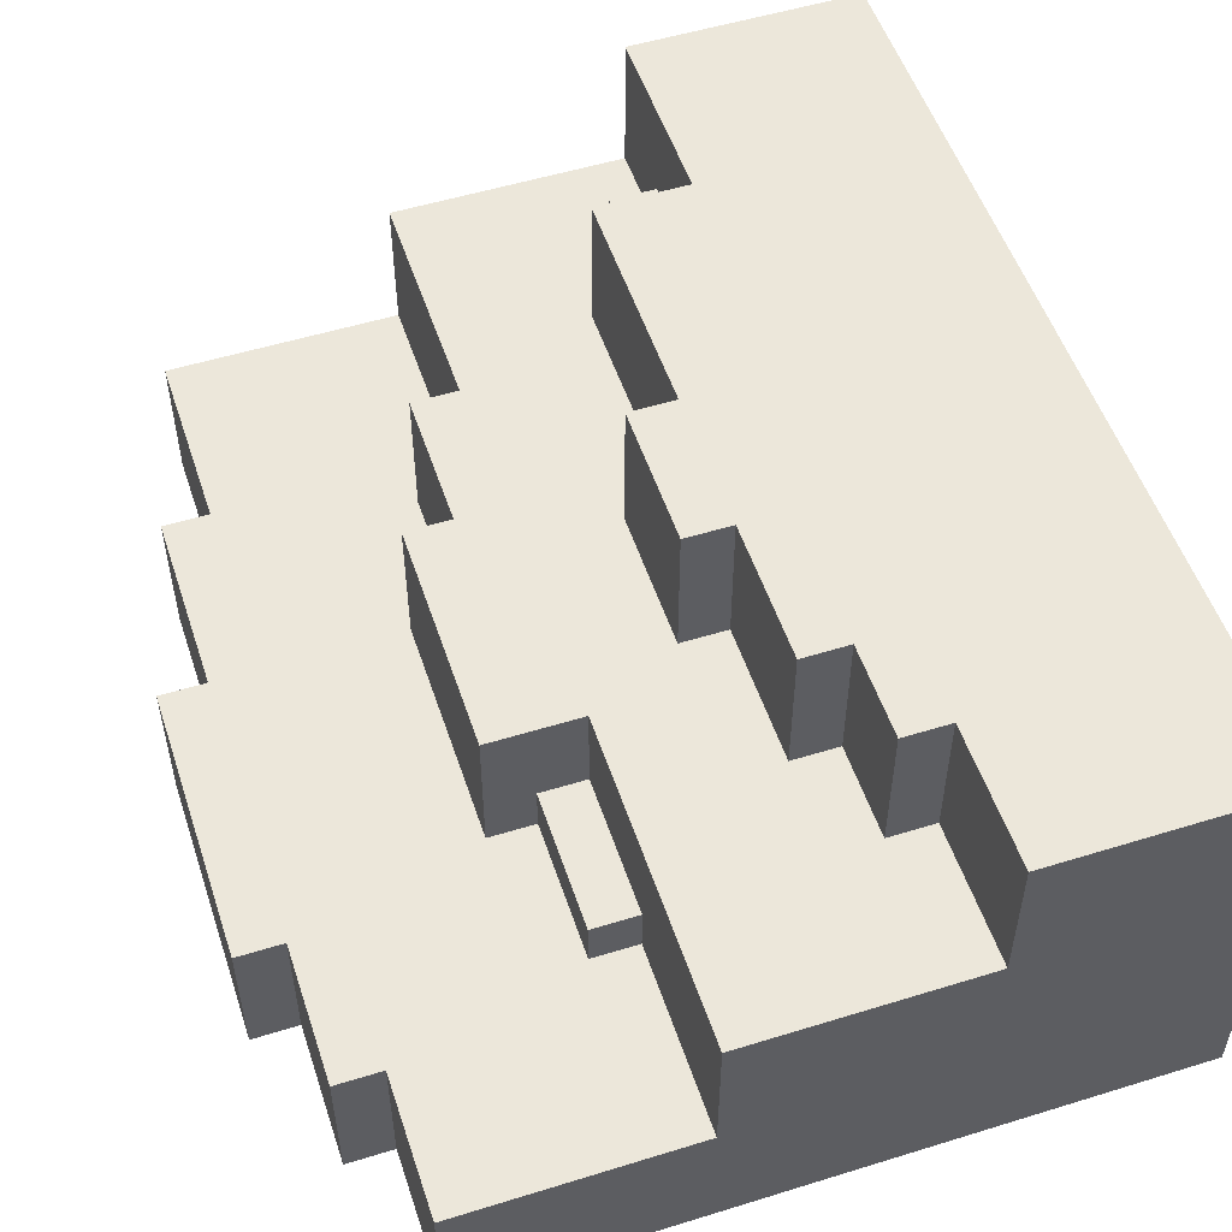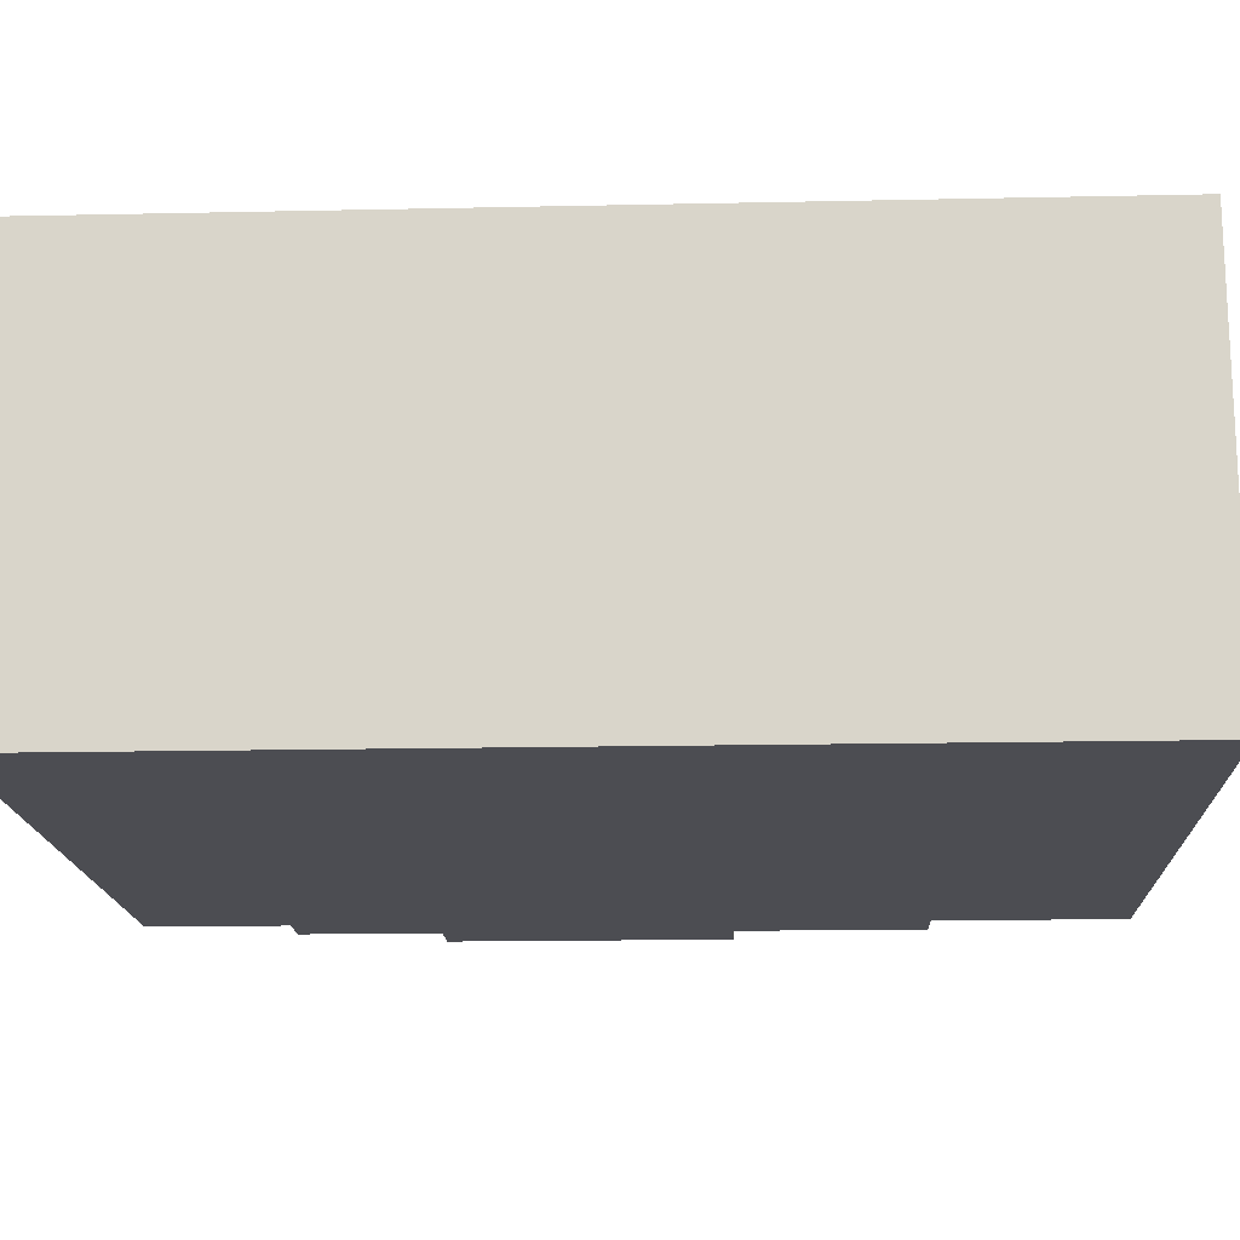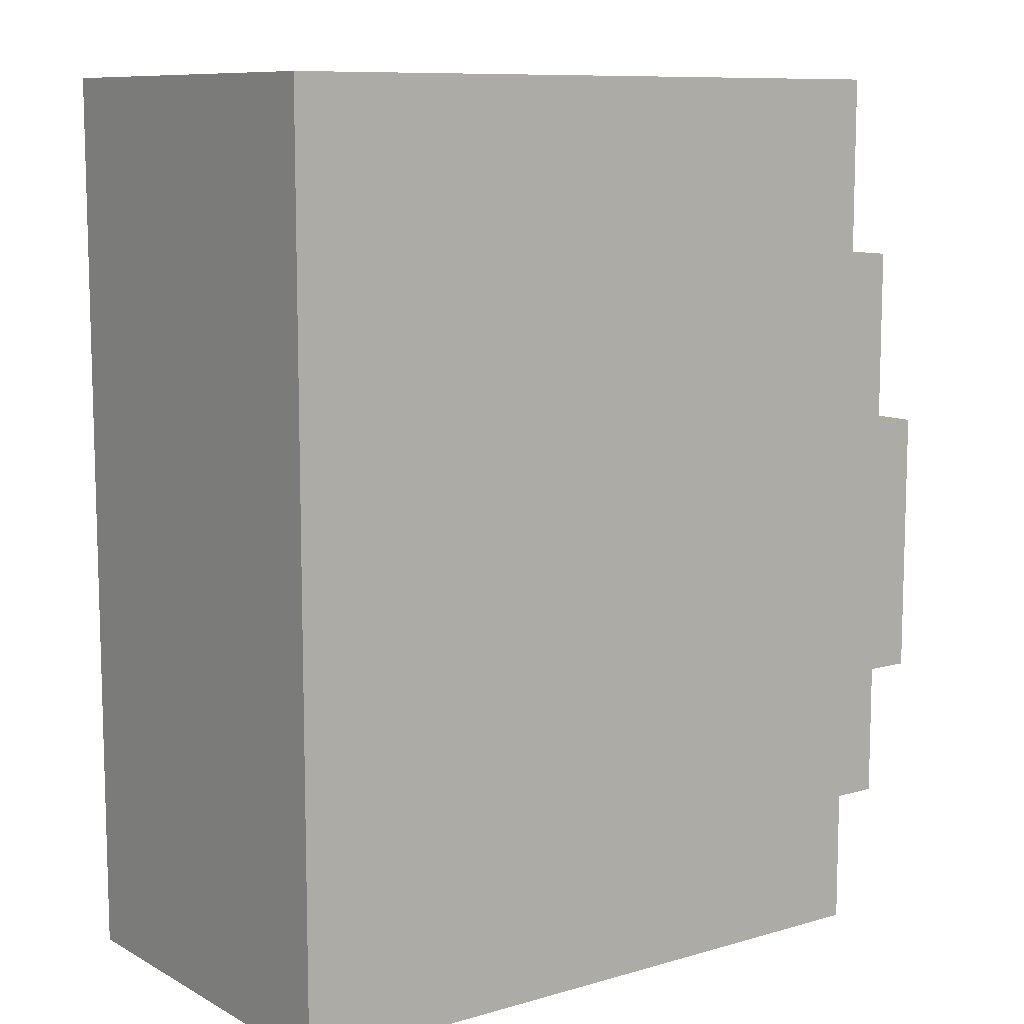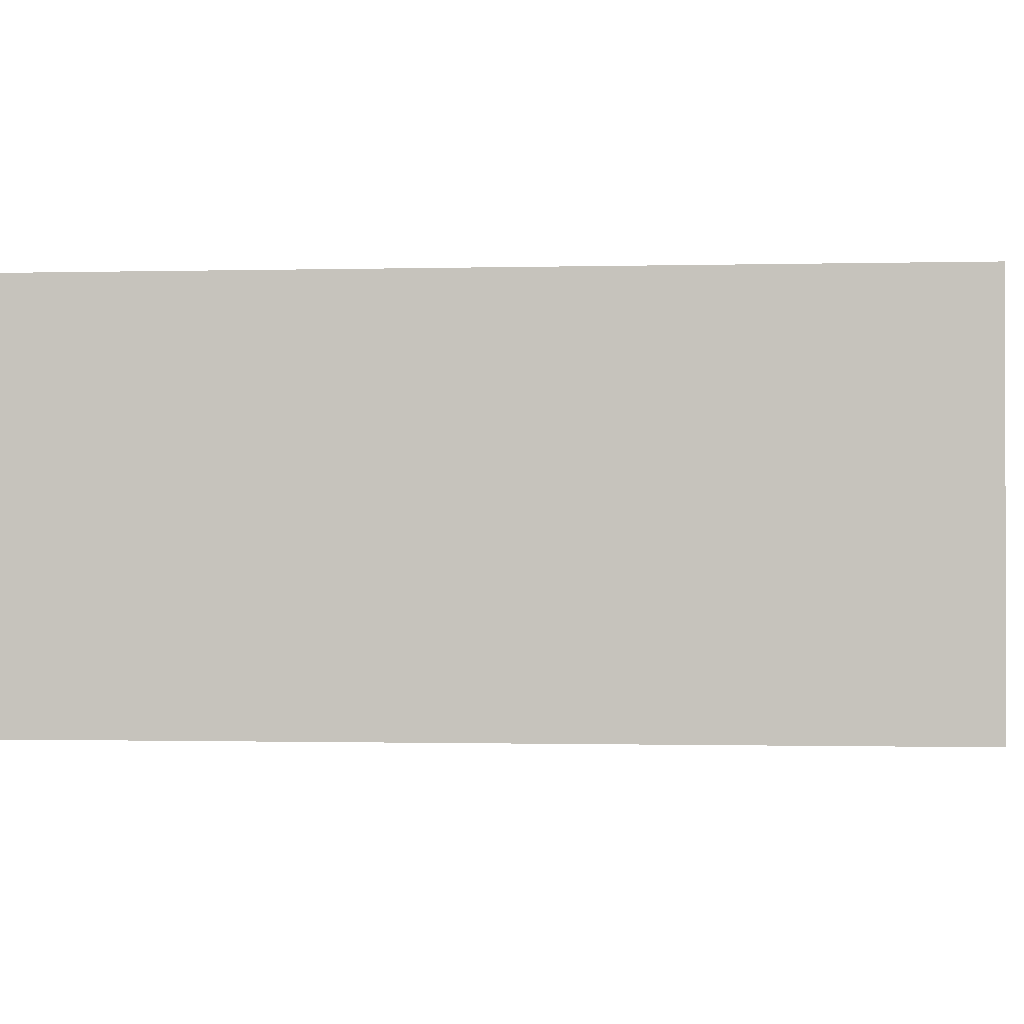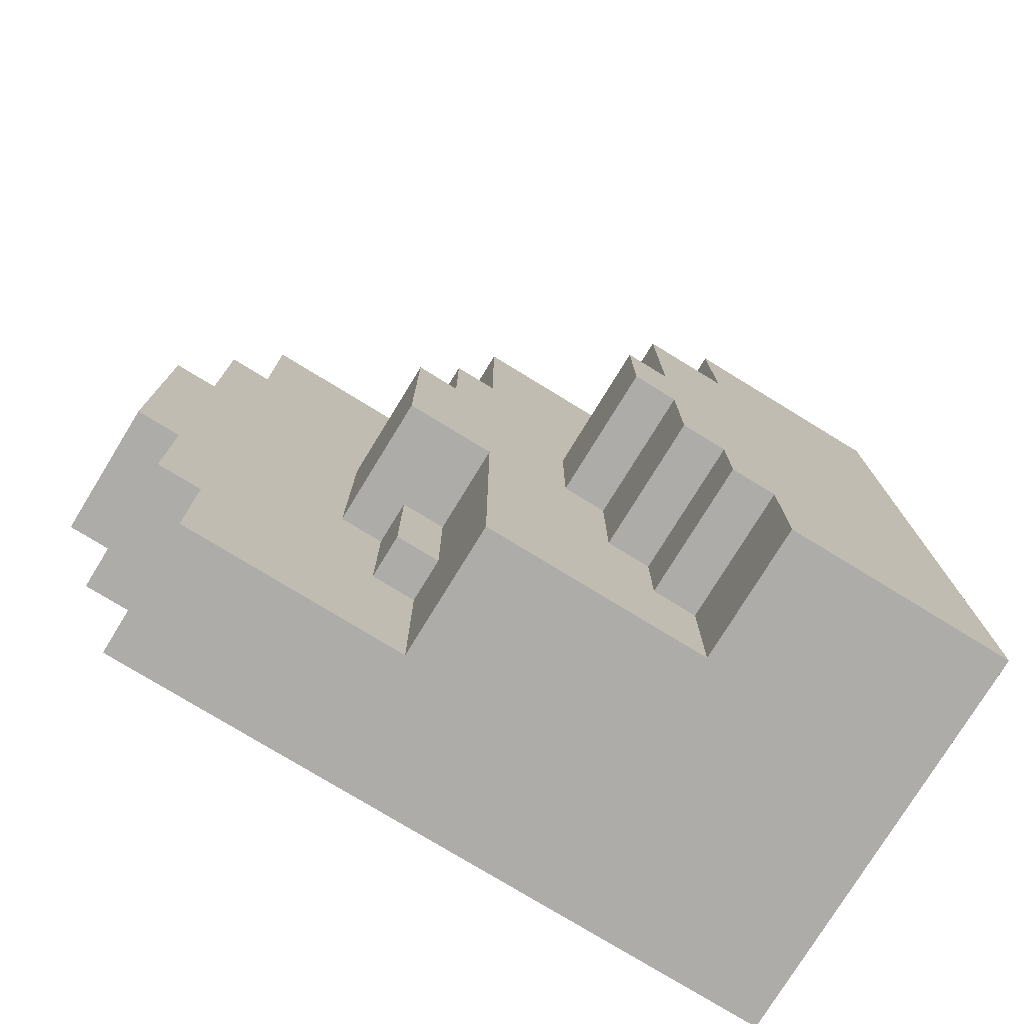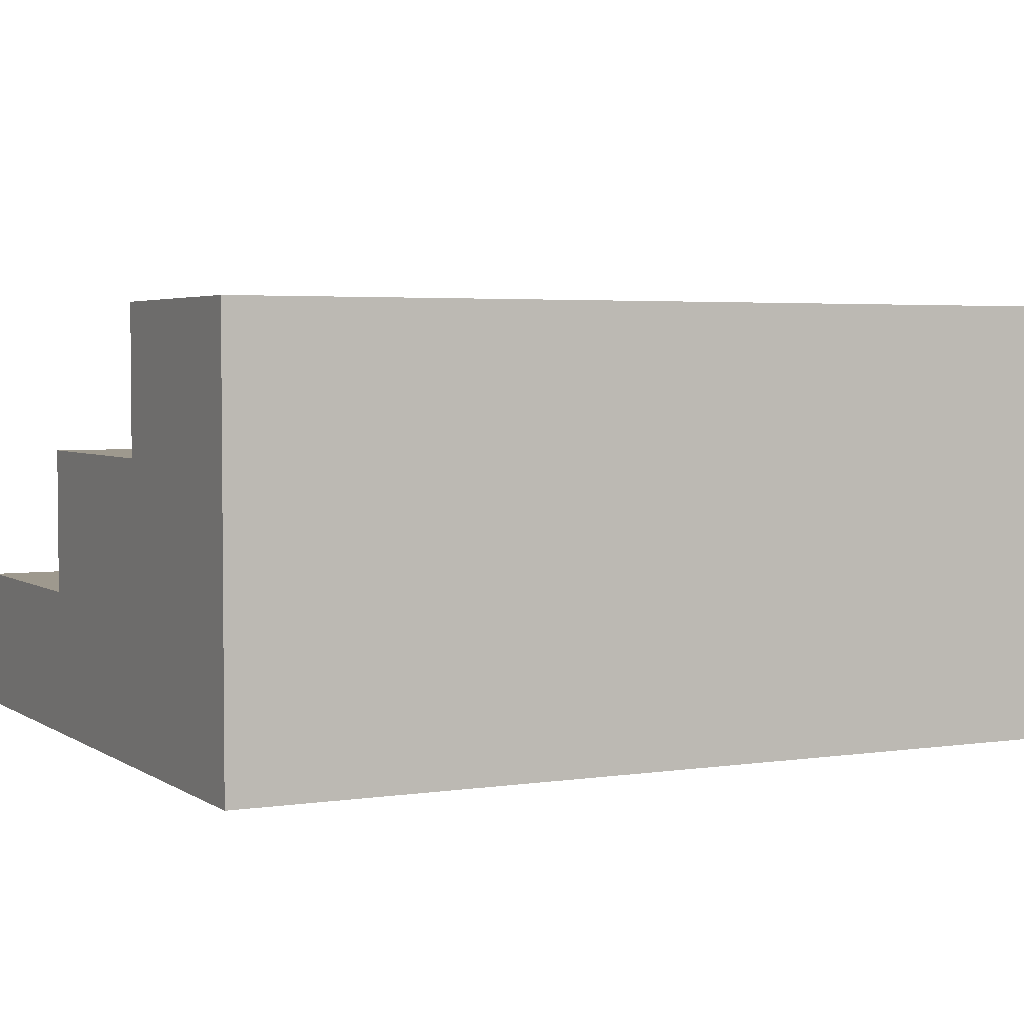
<metadata>
{"format":"obj","ext":"obj","renderer":"f3d","projection":"perspective","resolution":1024,"background":"white","views":[{"elev":53.1,"azim":-18.3,"up":"+Z"},{"elev":-16.3,"azim":92.5,"up":"+Z"},{"elev":9.7,"azim":143.5,"up":"+Y"},{"elev":-0.9,"azim":95.5,"up":"+Z"},{"elev":-76.8,"azim":-31.5,"up":"+Y"},{"elev":3.5,"azim":62.9,"up":"+Z"}]}
</metadata>
<code>
v 3 6 9
v 3 12 9
v 3 6 12
v 3 12 12
v 4 3 9
v 4 6 9
v 4 12 9
v 4 16 9
v 4 3 12
v 4 6 12
v 4 12 12
v 4 16 12
v 5 0 9
v 5 3 9
v 5 16 9
v 5 20 9
v 5 0 12
v 5 3 12
v 5 16 12
v 5 20 12
v 8 7 12
v 8 12 12
v 8 7 15
v 8 12 15
v 9 4 12
v 9 7 12
v 9 12 12
v 9 15 12
v 9 4 13
v 9 7 13
v 9 12 15
v 9 15 15
v 10 0 12
v 10 4 12
v 10 15 12
v 10 20 12
v 10 4 13
v 10 7 13
v 10 0 15
v 10 7 15
v 10 15 15
v 10 20 15
v 12 8 15
v 12 11 15
v 12 8 18
v 12 11 18
v 13 5 15
v 13 8 15
v 13 11 15
v 13 16 15
v 13 5 18
v 13 8 18
v 13 11 18
v 13 16 18
v 14 3 15
v 14 5 15
v 14 16 15
v 14 18 15
v 14 16 16
v 14 18 16
v 14 3 18
v 14 5 18
v 15 0 15
v 15 3 15
v 15 18 15
v 15 20 15
v 15 16 16
v 15 18 16
v 15 0 18
v 15 3 18
v 15 16 18
v 15 20 18
v 20 0 9
v 20 20 9
v 20 0 18
v 20 20 18
v 5 0 9
v 5 0 12
v 10 0 12
v 10 0 15
v 15 0 15
v 15 0 18
v 20 0 9
v 20 0 18
v 4 3 9
v 4 3 12
v 5 3 9
v 5 3 12
v 14 3 15
v 14 3 18
v 15 3 15
v 15 3 18
v 9 4 12
v 9 4 13
v 10 4 12
v 10 4 13
v 13 5 15
v 13 5 18
v 14 5 15
v 14 5 18
v 3 6 9
v 3 6 12
v 4 6 9
v 4 6 12
v 8 7 12
v 8 7 15
v 9 7 12
v 9 7 13
v 10 7 13
v 10 7 15
v 12 8 15
v 12 8 18
v 13 8 15
v 13 8 18
v 12 11 15
v 12 11 18
v 13 11 15
v 13 11 18
v 3 12 9
v 3 12 12
v 4 12 9
v 4 12 12
v 8 12 12
v 8 12 15
v 9 12 12
v 9 12 15
v 9 15 12
v 9 15 15
v 10 15 12
v 10 15 15
v 4 16 9
v 4 16 12
v 5 16 9
v 5 16 12
v 13 16 15
v 13 16 18
v 14 16 15
v 14 16 16
v 15 16 16
v 15 16 18
v 14 18 15
v 14 18 16
v 15 18 15
v 15 18 16
v 5 20 9
v 5 20 12
v 10 20 12
v 10 20 15
v 15 20 15
v 15 20 18
v 20 20 9
v 20 20 18
v 5 0 9
v 20 0 9
v 4 3 9
v 5 3 9
v 3 6 9
v 4 6 9
v 3 12 9
v 4 12 9
v 4 16 9
v 5 16 9
v 5 20 9
v 20 20 9
v 5 0 12
v 10 0 12
v 4 3 12
v 5 3 12
v 9 4 12
v 10 4 12
v 3 6 12
v 4 6 12
v 8 7 12
v 9 7 12
v 3 12 12
v 4 12 12
v 8 12 12
v 9 12 12
v 9 15 12
v 10 15 12
v 4 16 12
v 5 16 12
v 5 20 12
v 10 20 12
v 9 4 13
v 10 4 13
v 9 7 13
v 10 7 13
v 10 0 15
v 15 0 15
v 14 3 15
v 15 3 15
v 13 5 15
v 14 5 15
v 8 7 15
v 10 7 15
v 12 8 15
v 13 8 15
v 12 11 15
v 13 11 15
v 8 12 15
v 9 12 15
v 9 15 15
v 10 15 15
v 13 16 15
v 14 16 15
v 14 18 15
v 15 18 15
v 10 20 15
v 15 20 15
v 14 16 16
v 15 16 16
v 14 18 16
v 15 18 16
v 15 0 18
v 20 0 18
v 14 3 18
v 15 3 18
v 13 5 18
v 14 5 18
v 12 8 18
v 13 8 18
v 12 11 18
v 13 11 18
v 13 16 18
v 15 16 18
v 15 20 18
v 20 20 18
f 3 2 1
f 4 2 3
f 9 6 5
f 10 6 9
f 11 8 7
f 12 8 11
f 17 14 13
f 18 14 17
f 19 16 15
f 20 16 19
f 23 22 21
f 24 22 23
f 29 26 25
f 30 26 29
f 31 28 27
f 32 28 31
f 37 34 33
f 39 37 33
f 39 38 37
f 40 38 39
f 41 36 35
f 42 36 41
f 45 44 43
f 46 44 45
f 51 48 47
f 52 48 51
f 53 50 49
f 54 50 53
f 59 58 57
f 60 58 59
f 61 56 55
f 62 56 61
f 68 66 65
f 69 64 63
f 70 64 69
f 71 68 67
f 72 66 68
f 72 68 71
f 73 74 75
f 75 74 76
f 79 78 77
f 81 80 79
f 83 79 77
f 83 82 81
f 83 81 79
f 84 82 83
f 87 86 85
f 88 86 87
f 91 90 89
f 92 90 91
f 95 94 93
f 96 94 95
f 99 98 97
f 100 98 99
f 103 102 101
f 104 102 103
f 107 106 105
f 108 106 107
f 109 106 108
f 110 106 109
f 113 112 111
f 114 112 113
f 115 116 117
f 117 116 118
f 119 120 121
f 121 120 122
f 123 124 125
f 125 124 126
f 127 128 129
f 129 128 130
f 131 132 133
f 133 132 134
f 135 136 137
f 137 136 138
f 138 136 139
f 139 136 140
f 141 142 143
f 143 142 144
f 145 146 147
f 147 148 149
f 145 147 151
f 149 150 151
f 147 149 151
f 151 150 152
f 156 154 153
f 158 156 155
f 159 158 157
f 160 156 158
f 160 158 159
f 161 156 160
f 162 154 156
f 162 156 161
f 163 154 162
f 164 154 163
f 165 166 168
f 168 166 169
f 167 168 169
f 169 166 170
f 167 169 172
f 172 169 173
f 171 172 173
f 173 169 174
f 171 173 175
f 175 173 176
f 176 173 177
f 177 178 179
f 176 177 179
f 176 179 181
f 179 180 181
f 181 180 182
f 182 180 183
f 183 180 184
f 185 186 187
f 187 186 188
f 189 190 191
f 191 190 192
f 189 191 193
f 193 191 194
f 189 193 196
f 196 193 197
f 195 196 197
f 197 193 198
f 195 197 199
f 195 199 201
f 199 200 201
f 201 200 202
f 202 200 203
f 203 200 204
f 204 200 205
f 205 206 207
f 205 207 209
f 207 208 209
f 204 205 209
f 209 208 210
f 211 212 213
f 213 212 214
f 215 216 218
f 217 218 220
f 219 220 222
f 221 222 223
f 222 220 224
f 223 222 224
f 224 220 225
f 218 216 226
f 225 220 226
f 220 218 226
f 226 216 227
f 227 216 228

</code>
